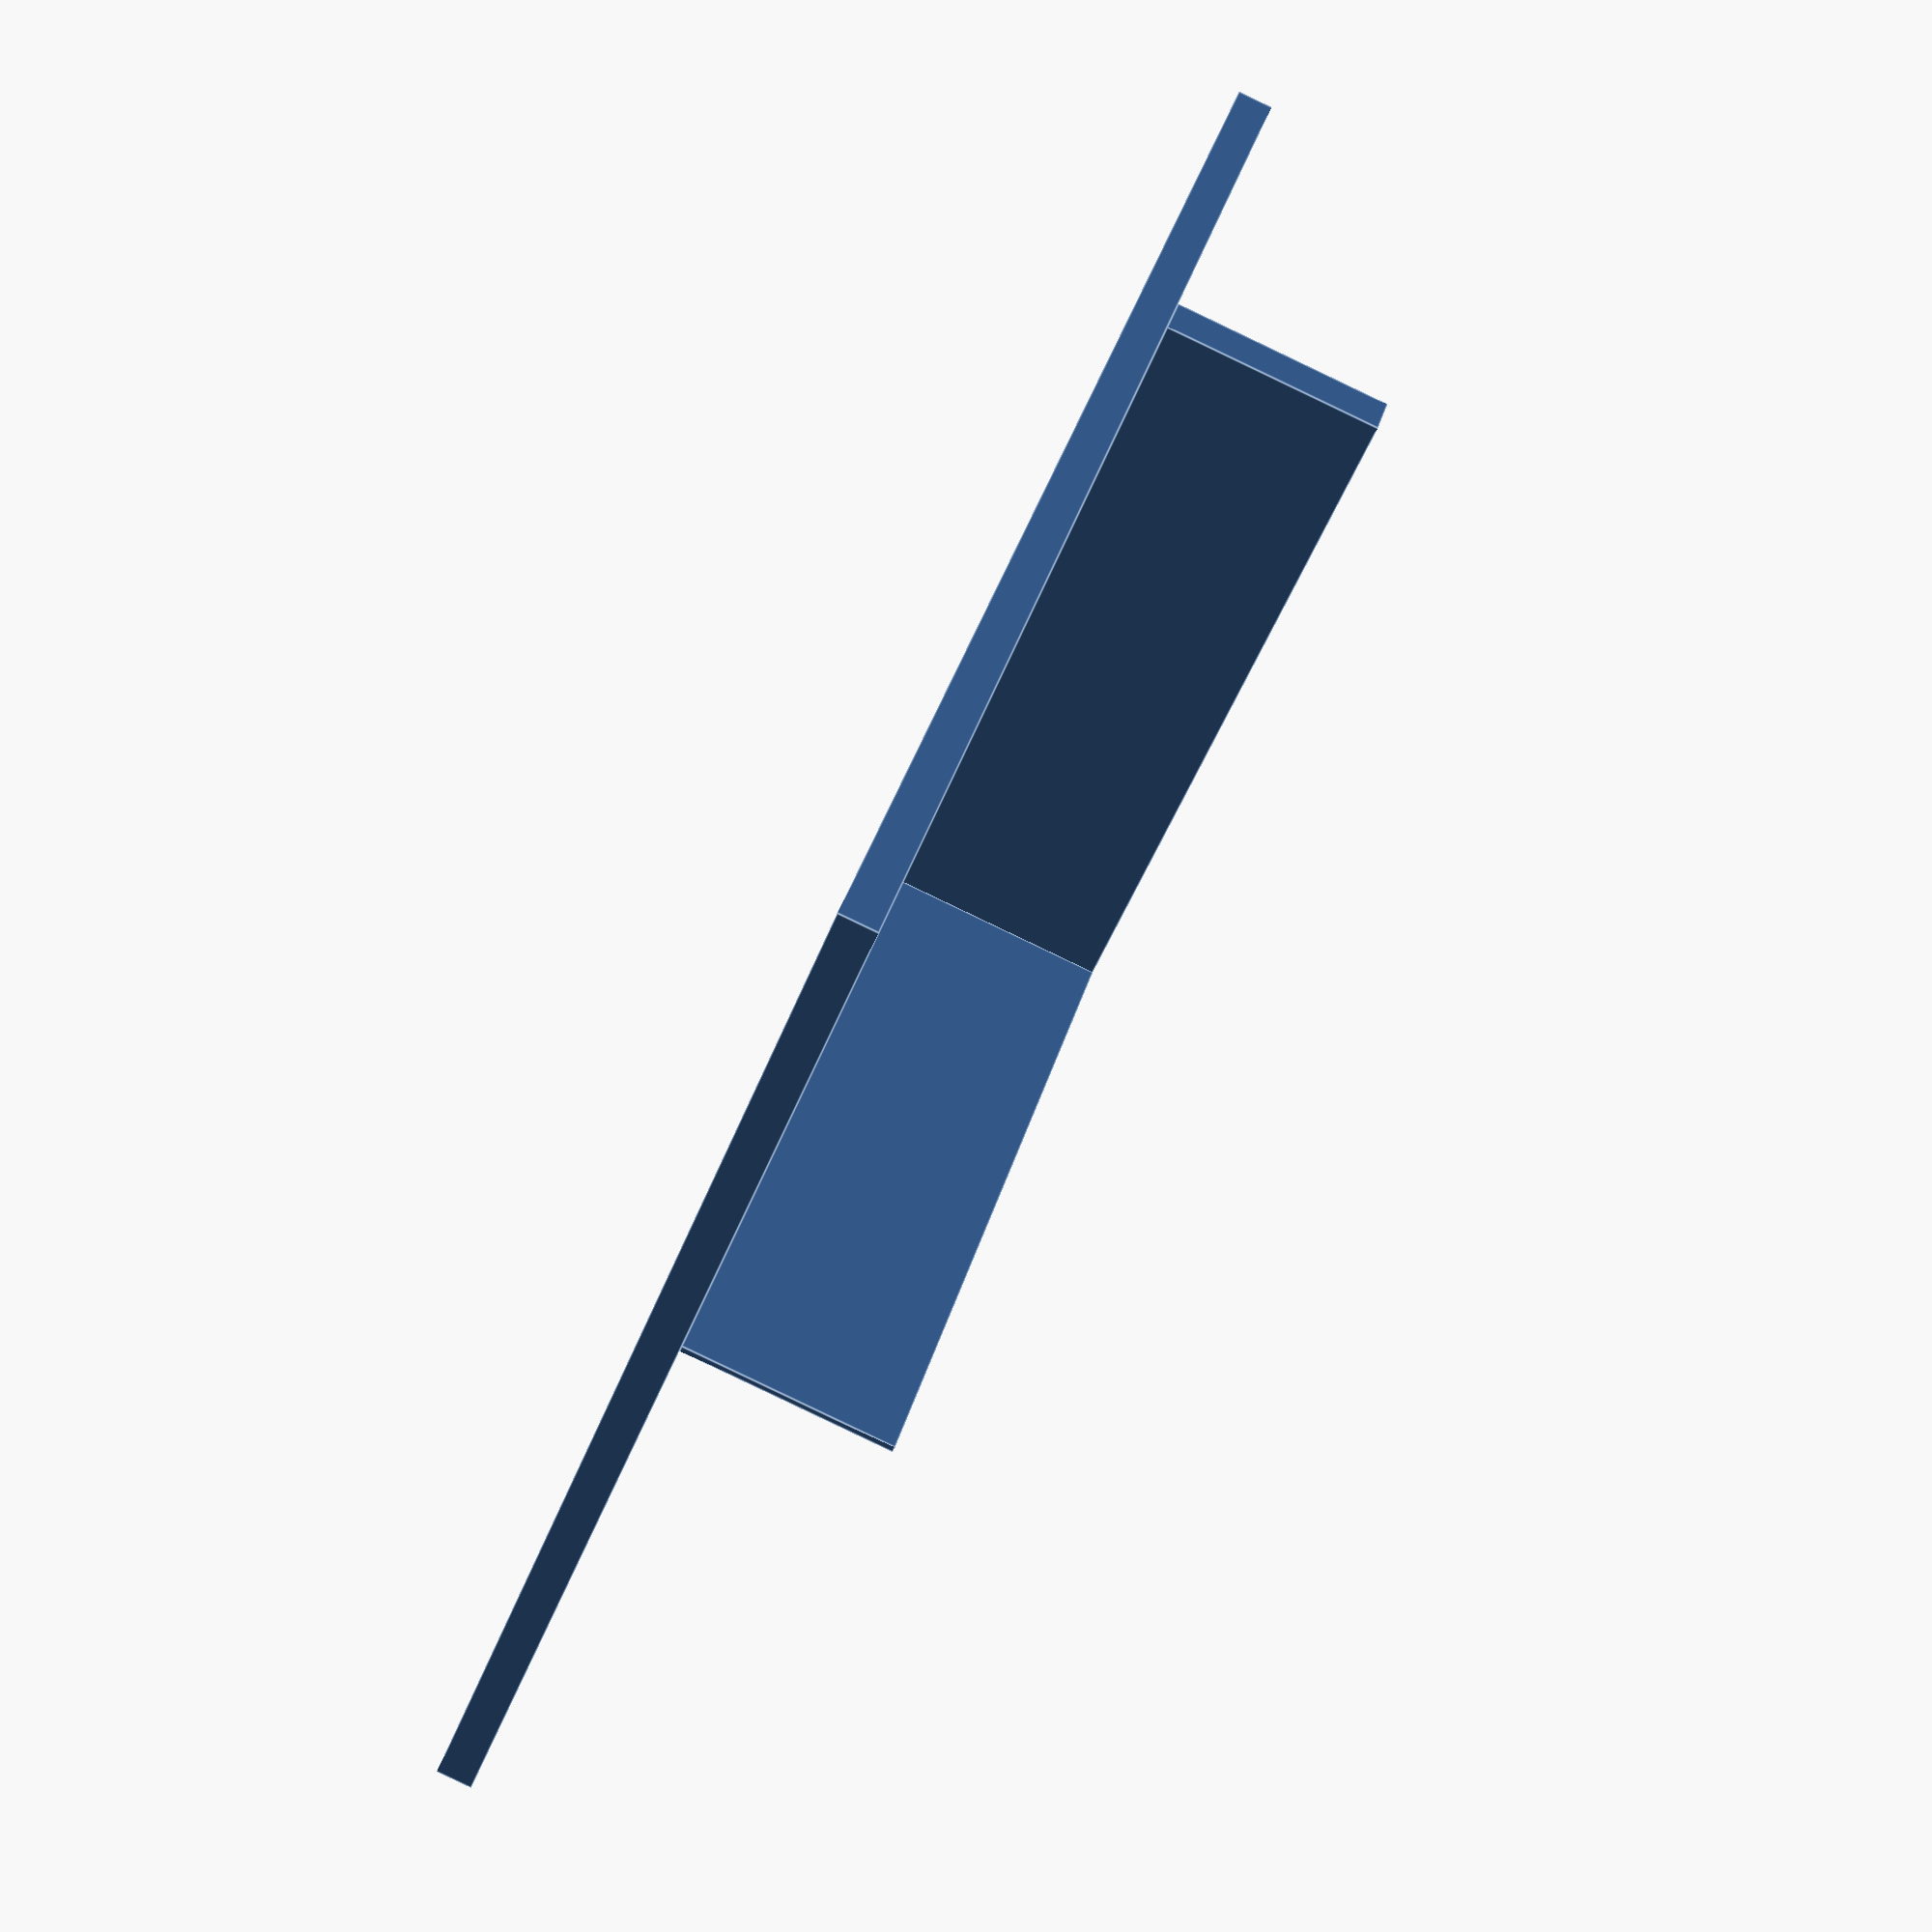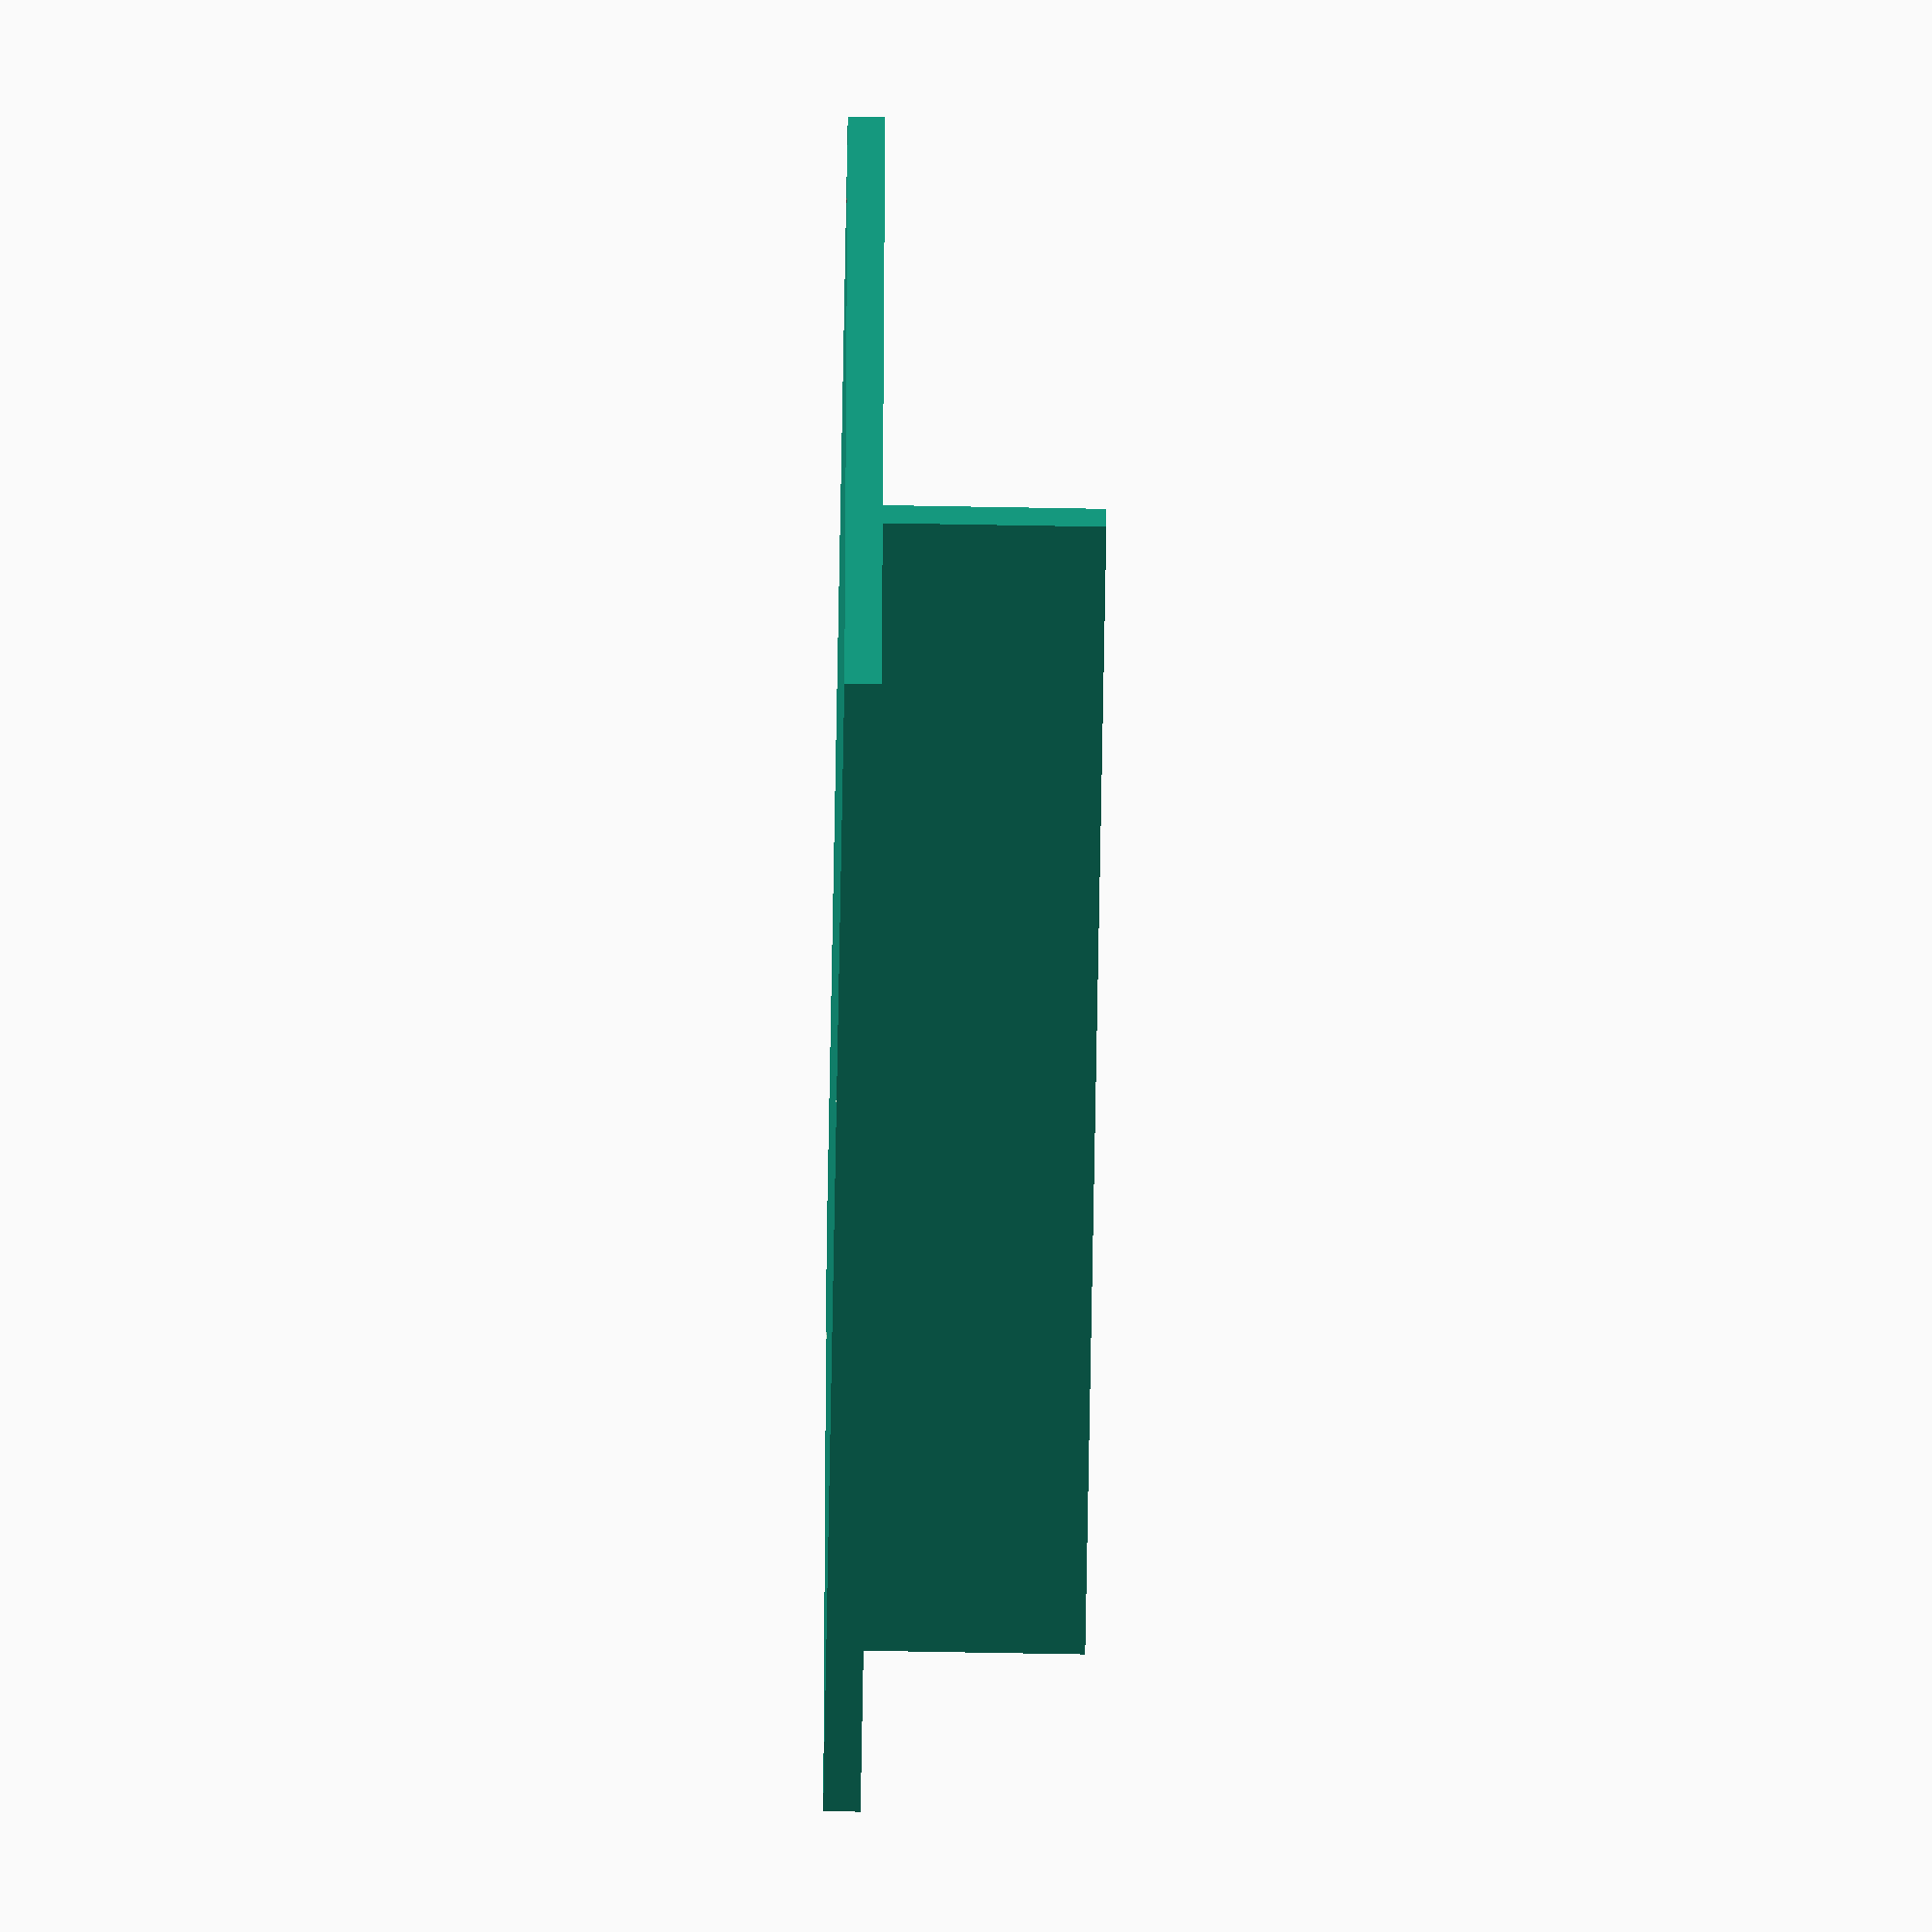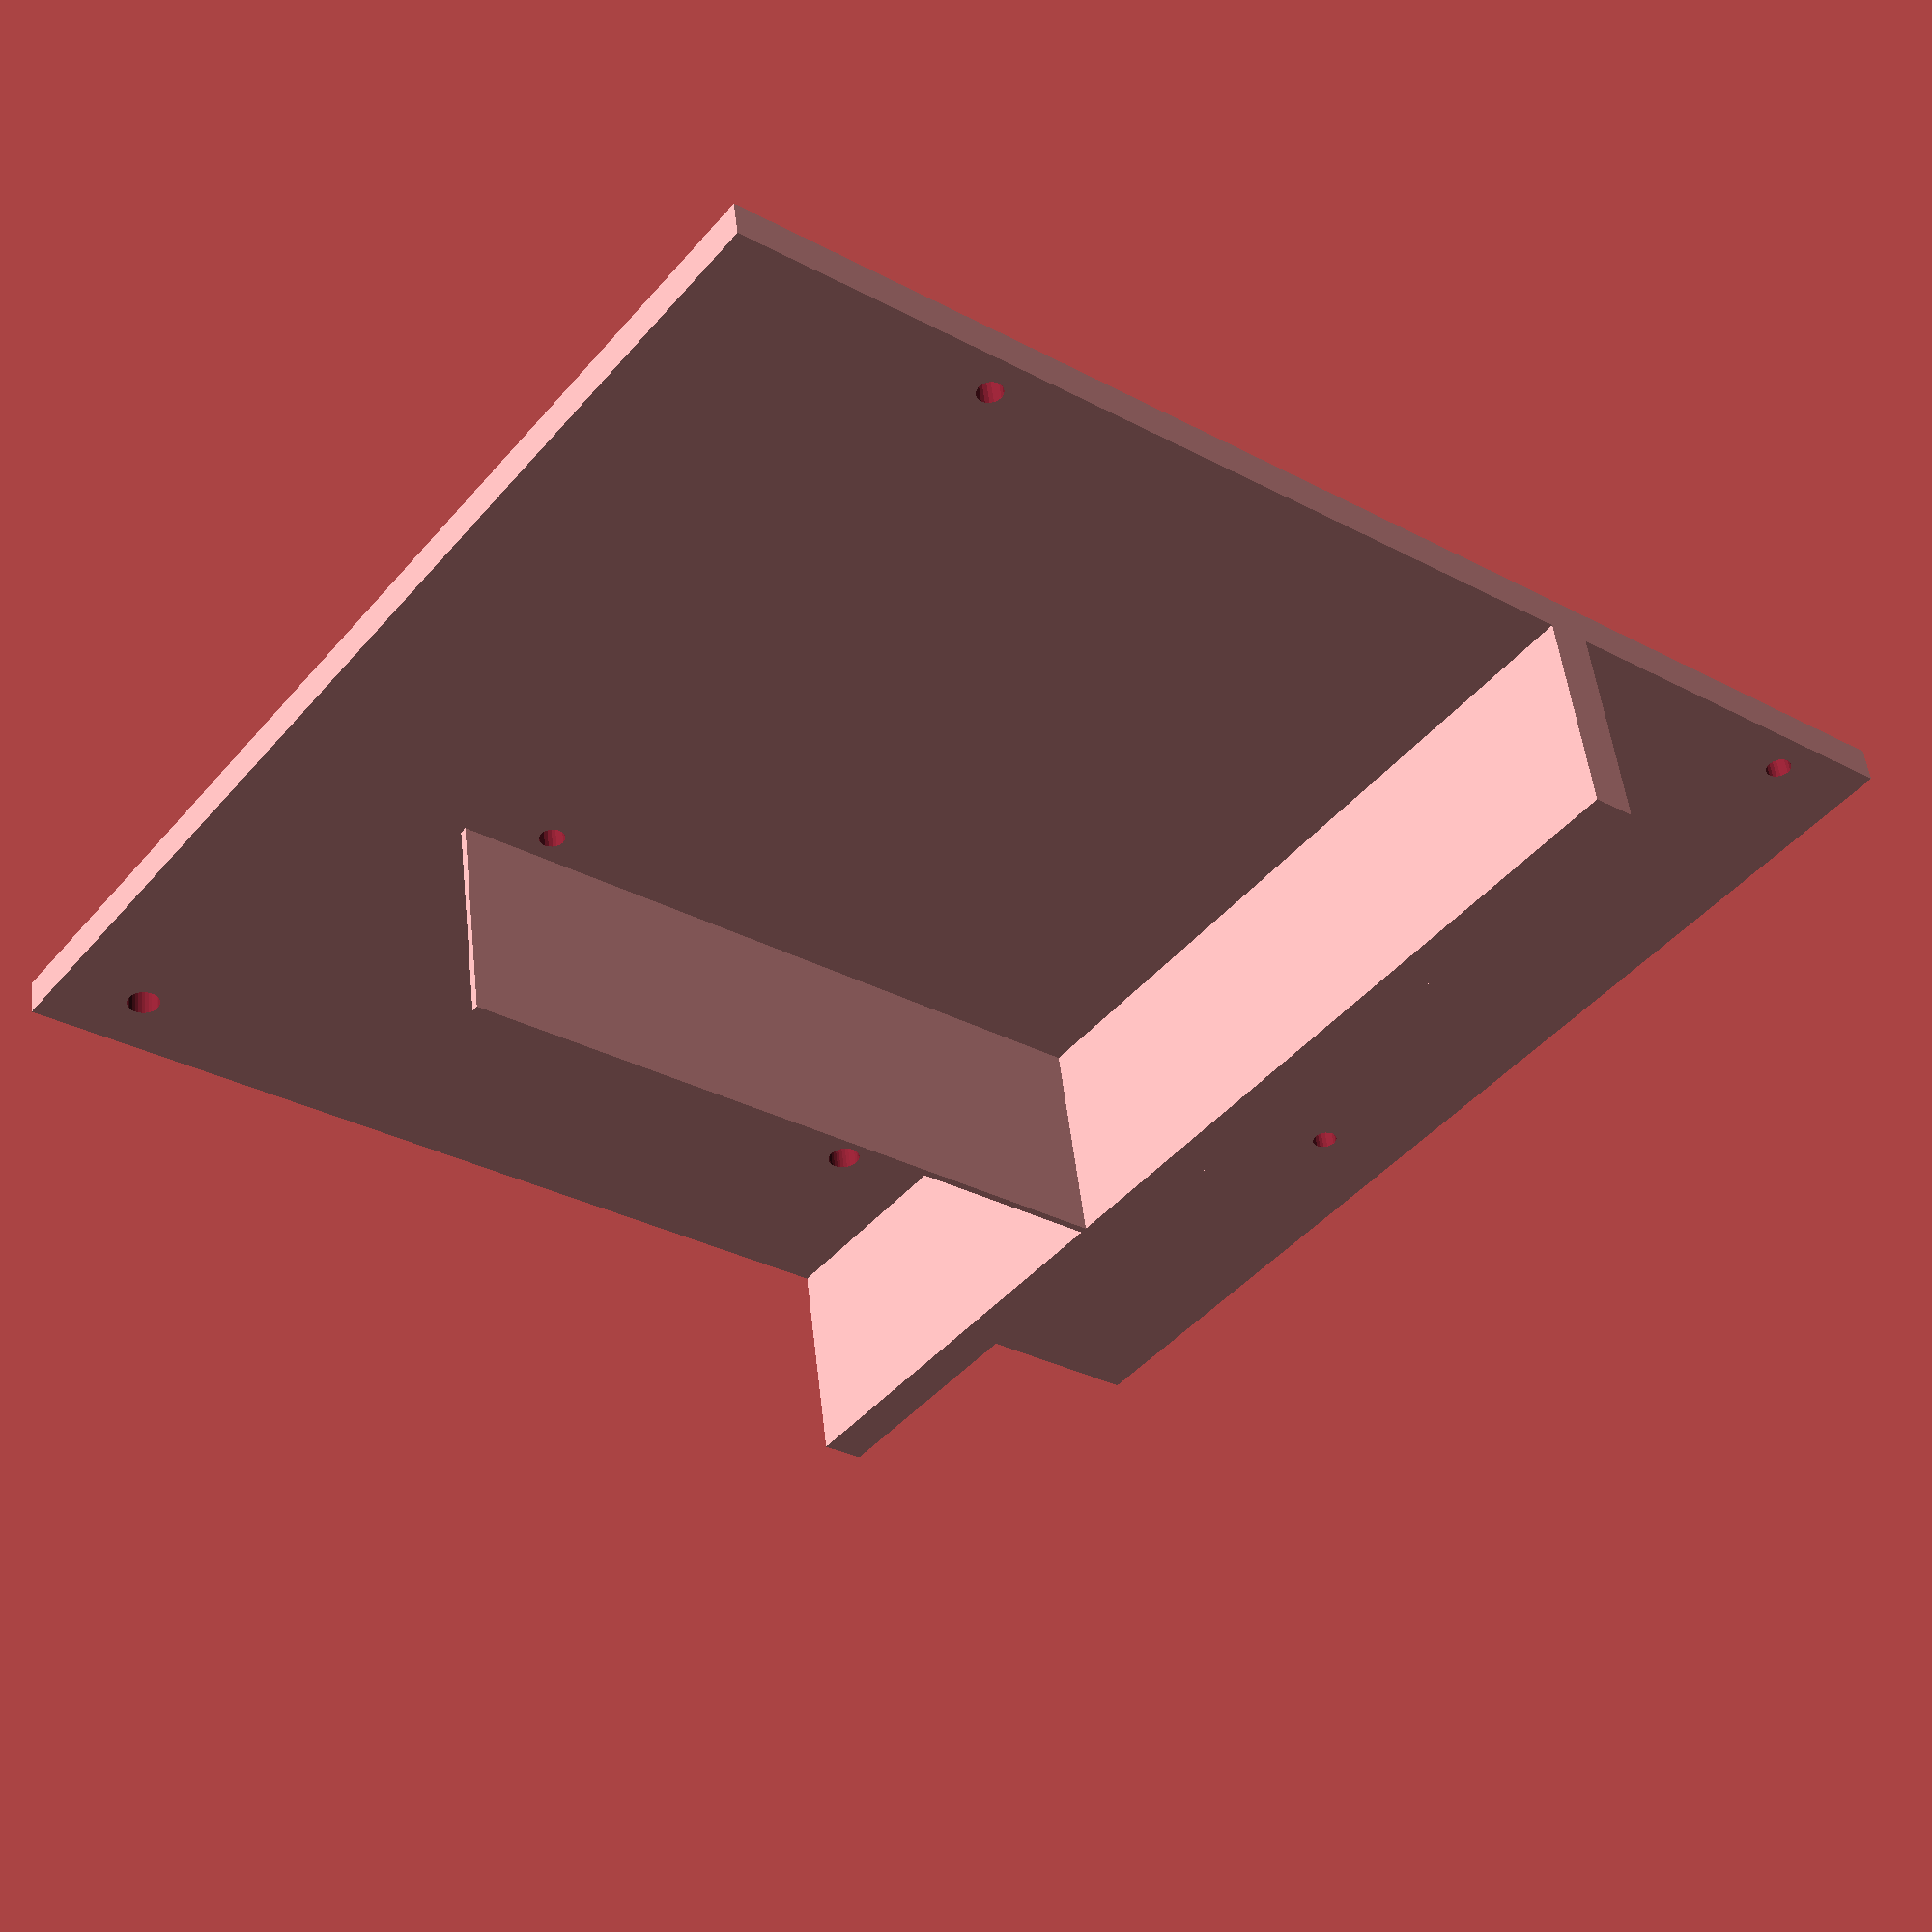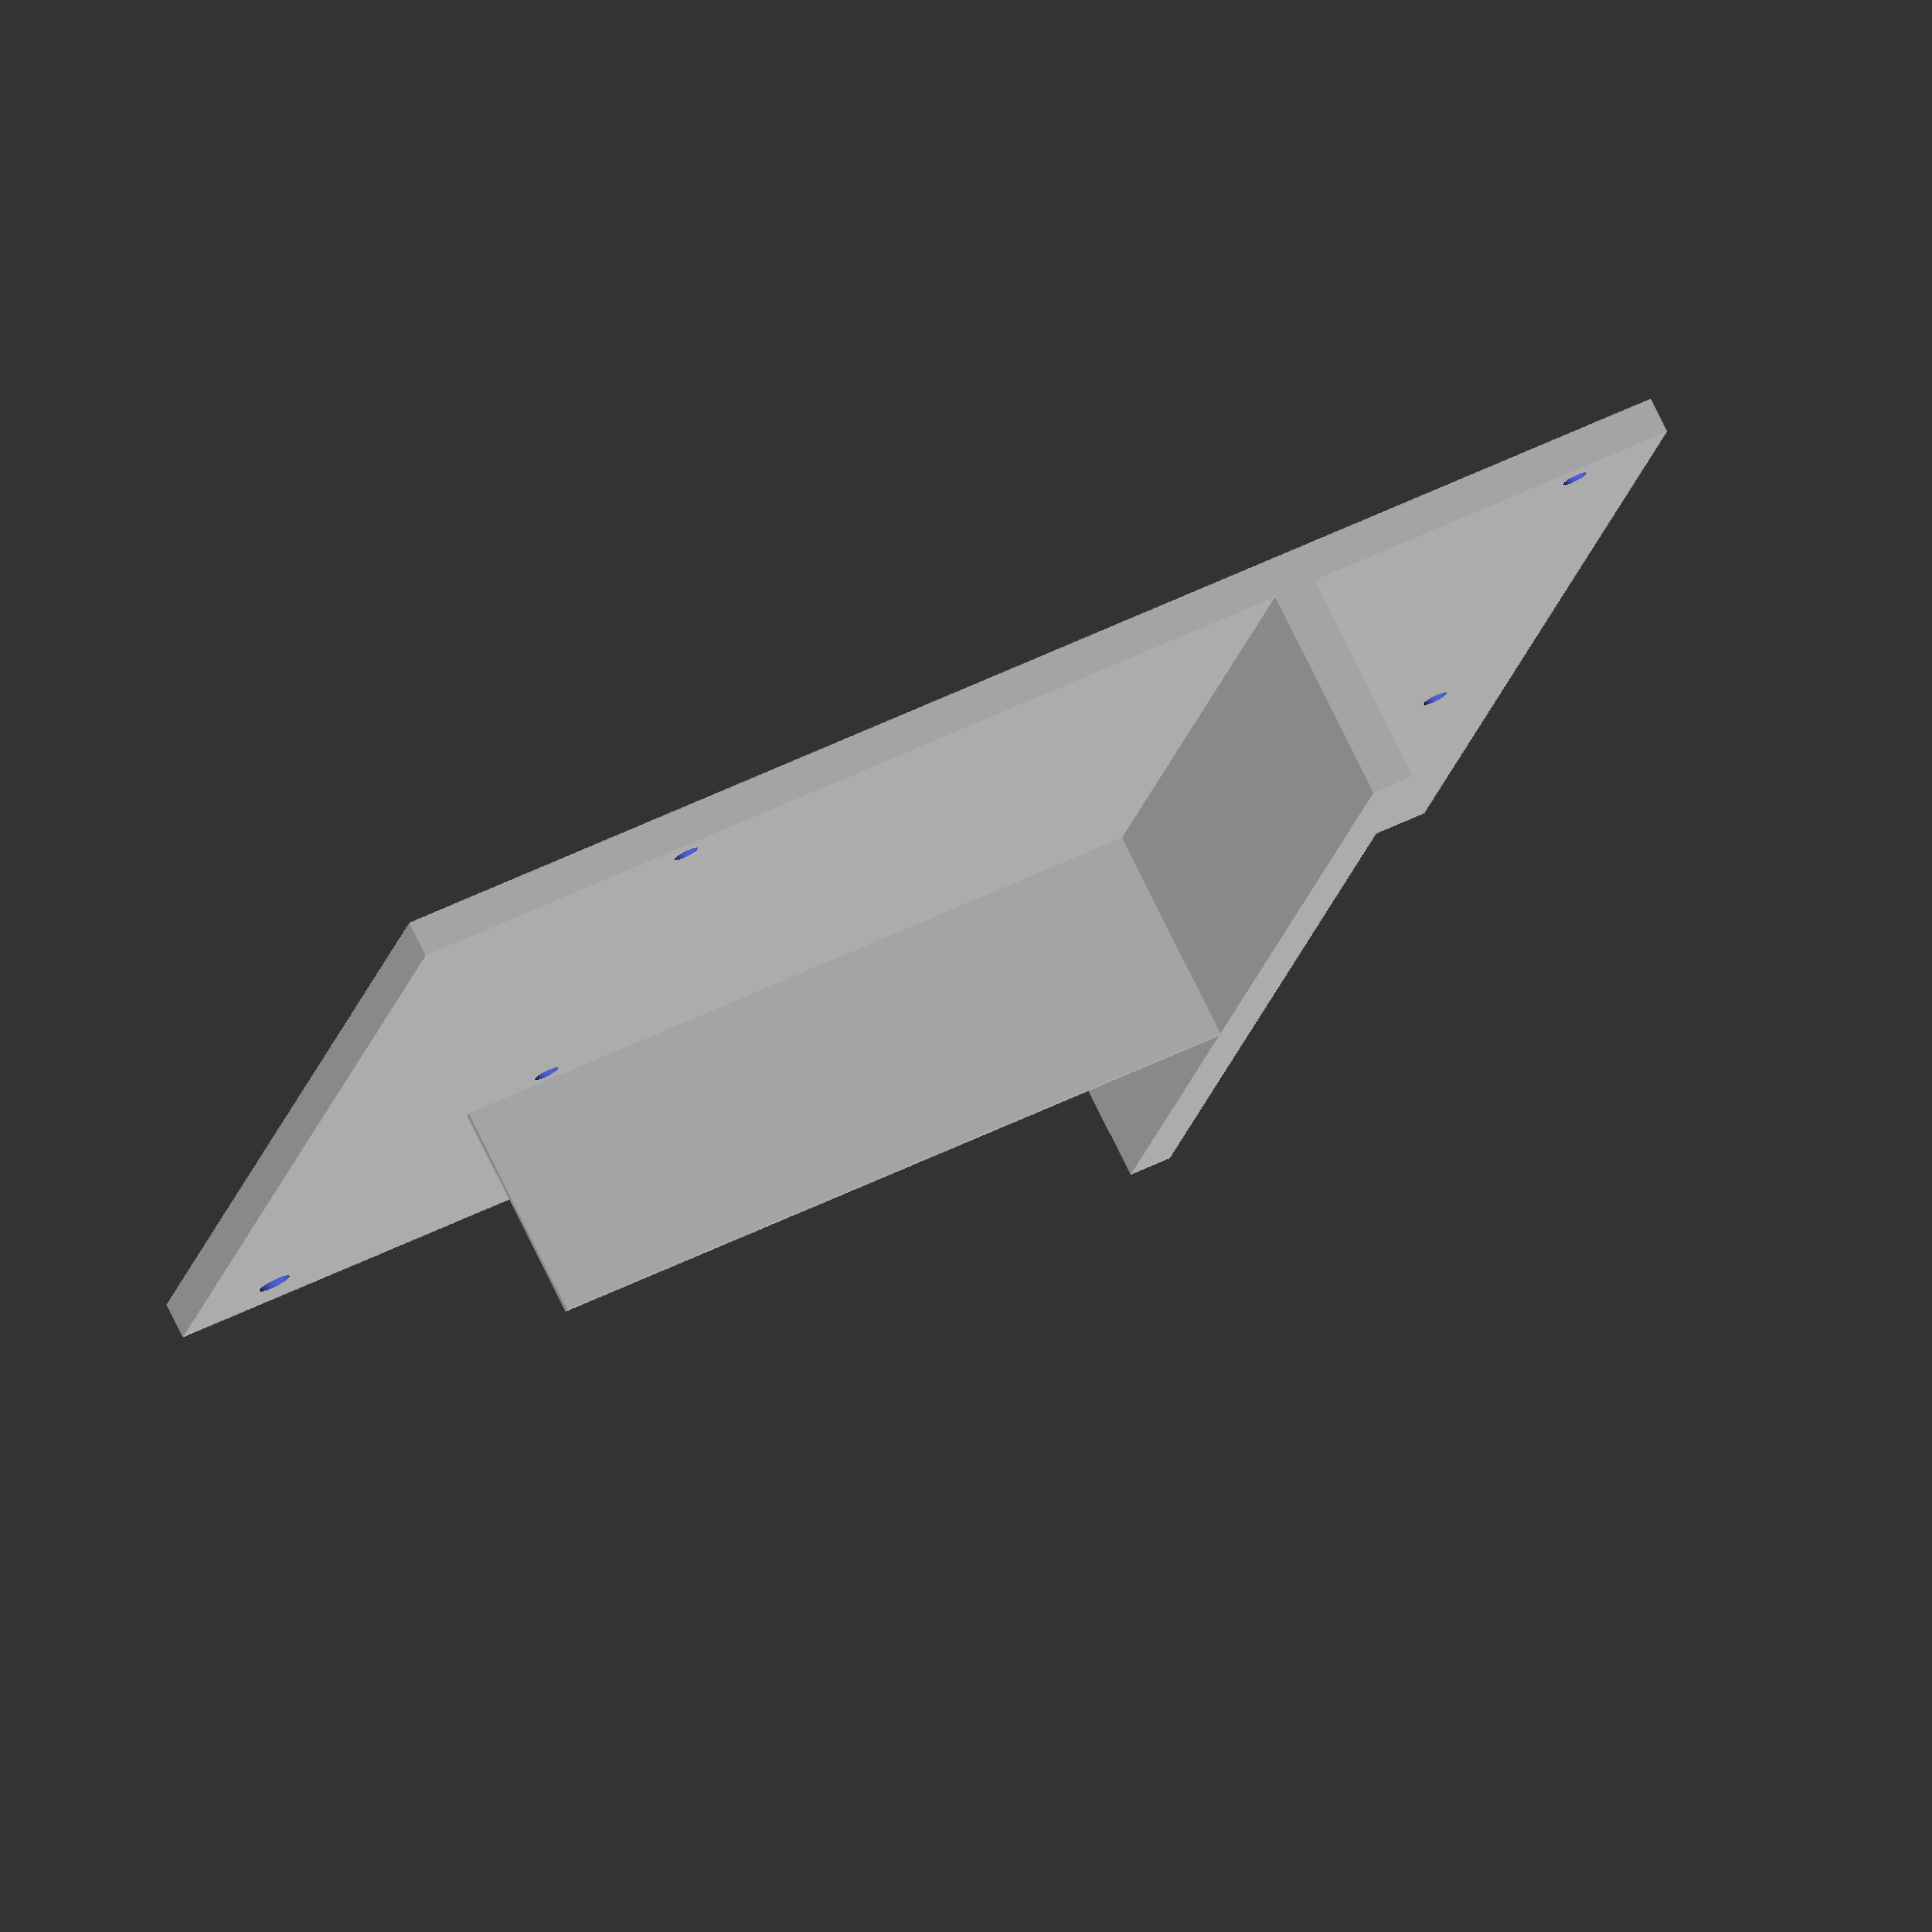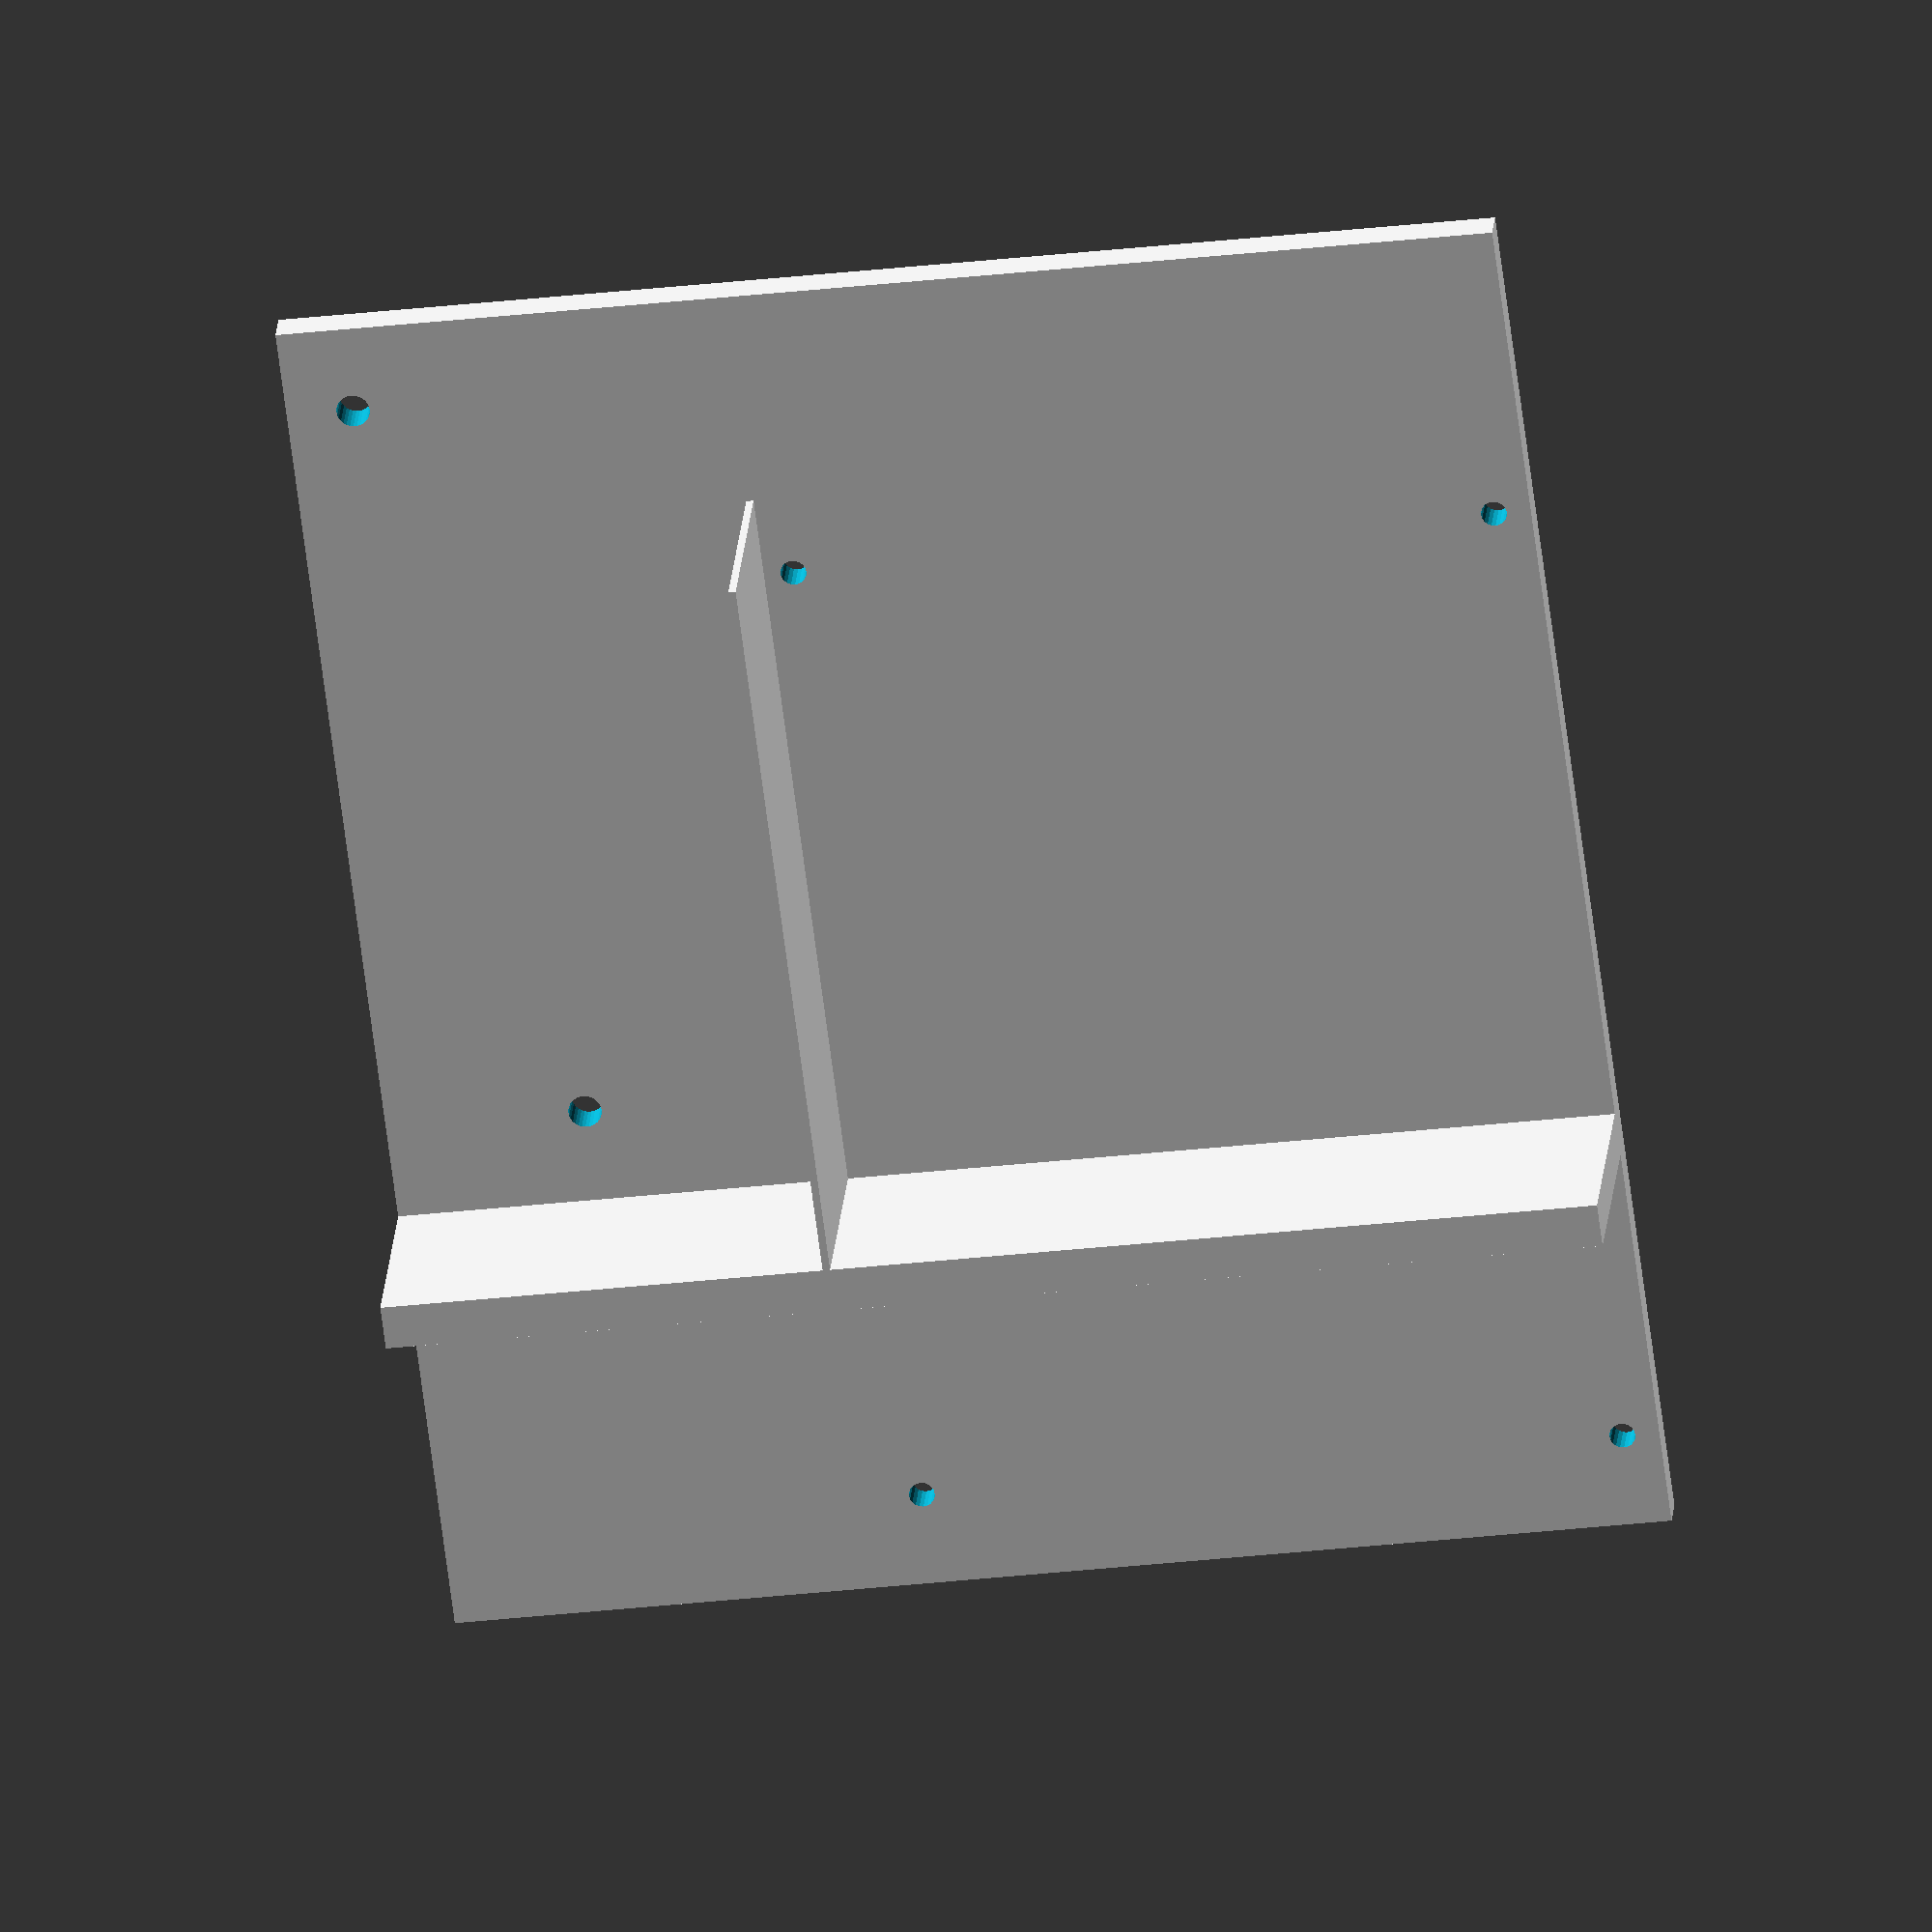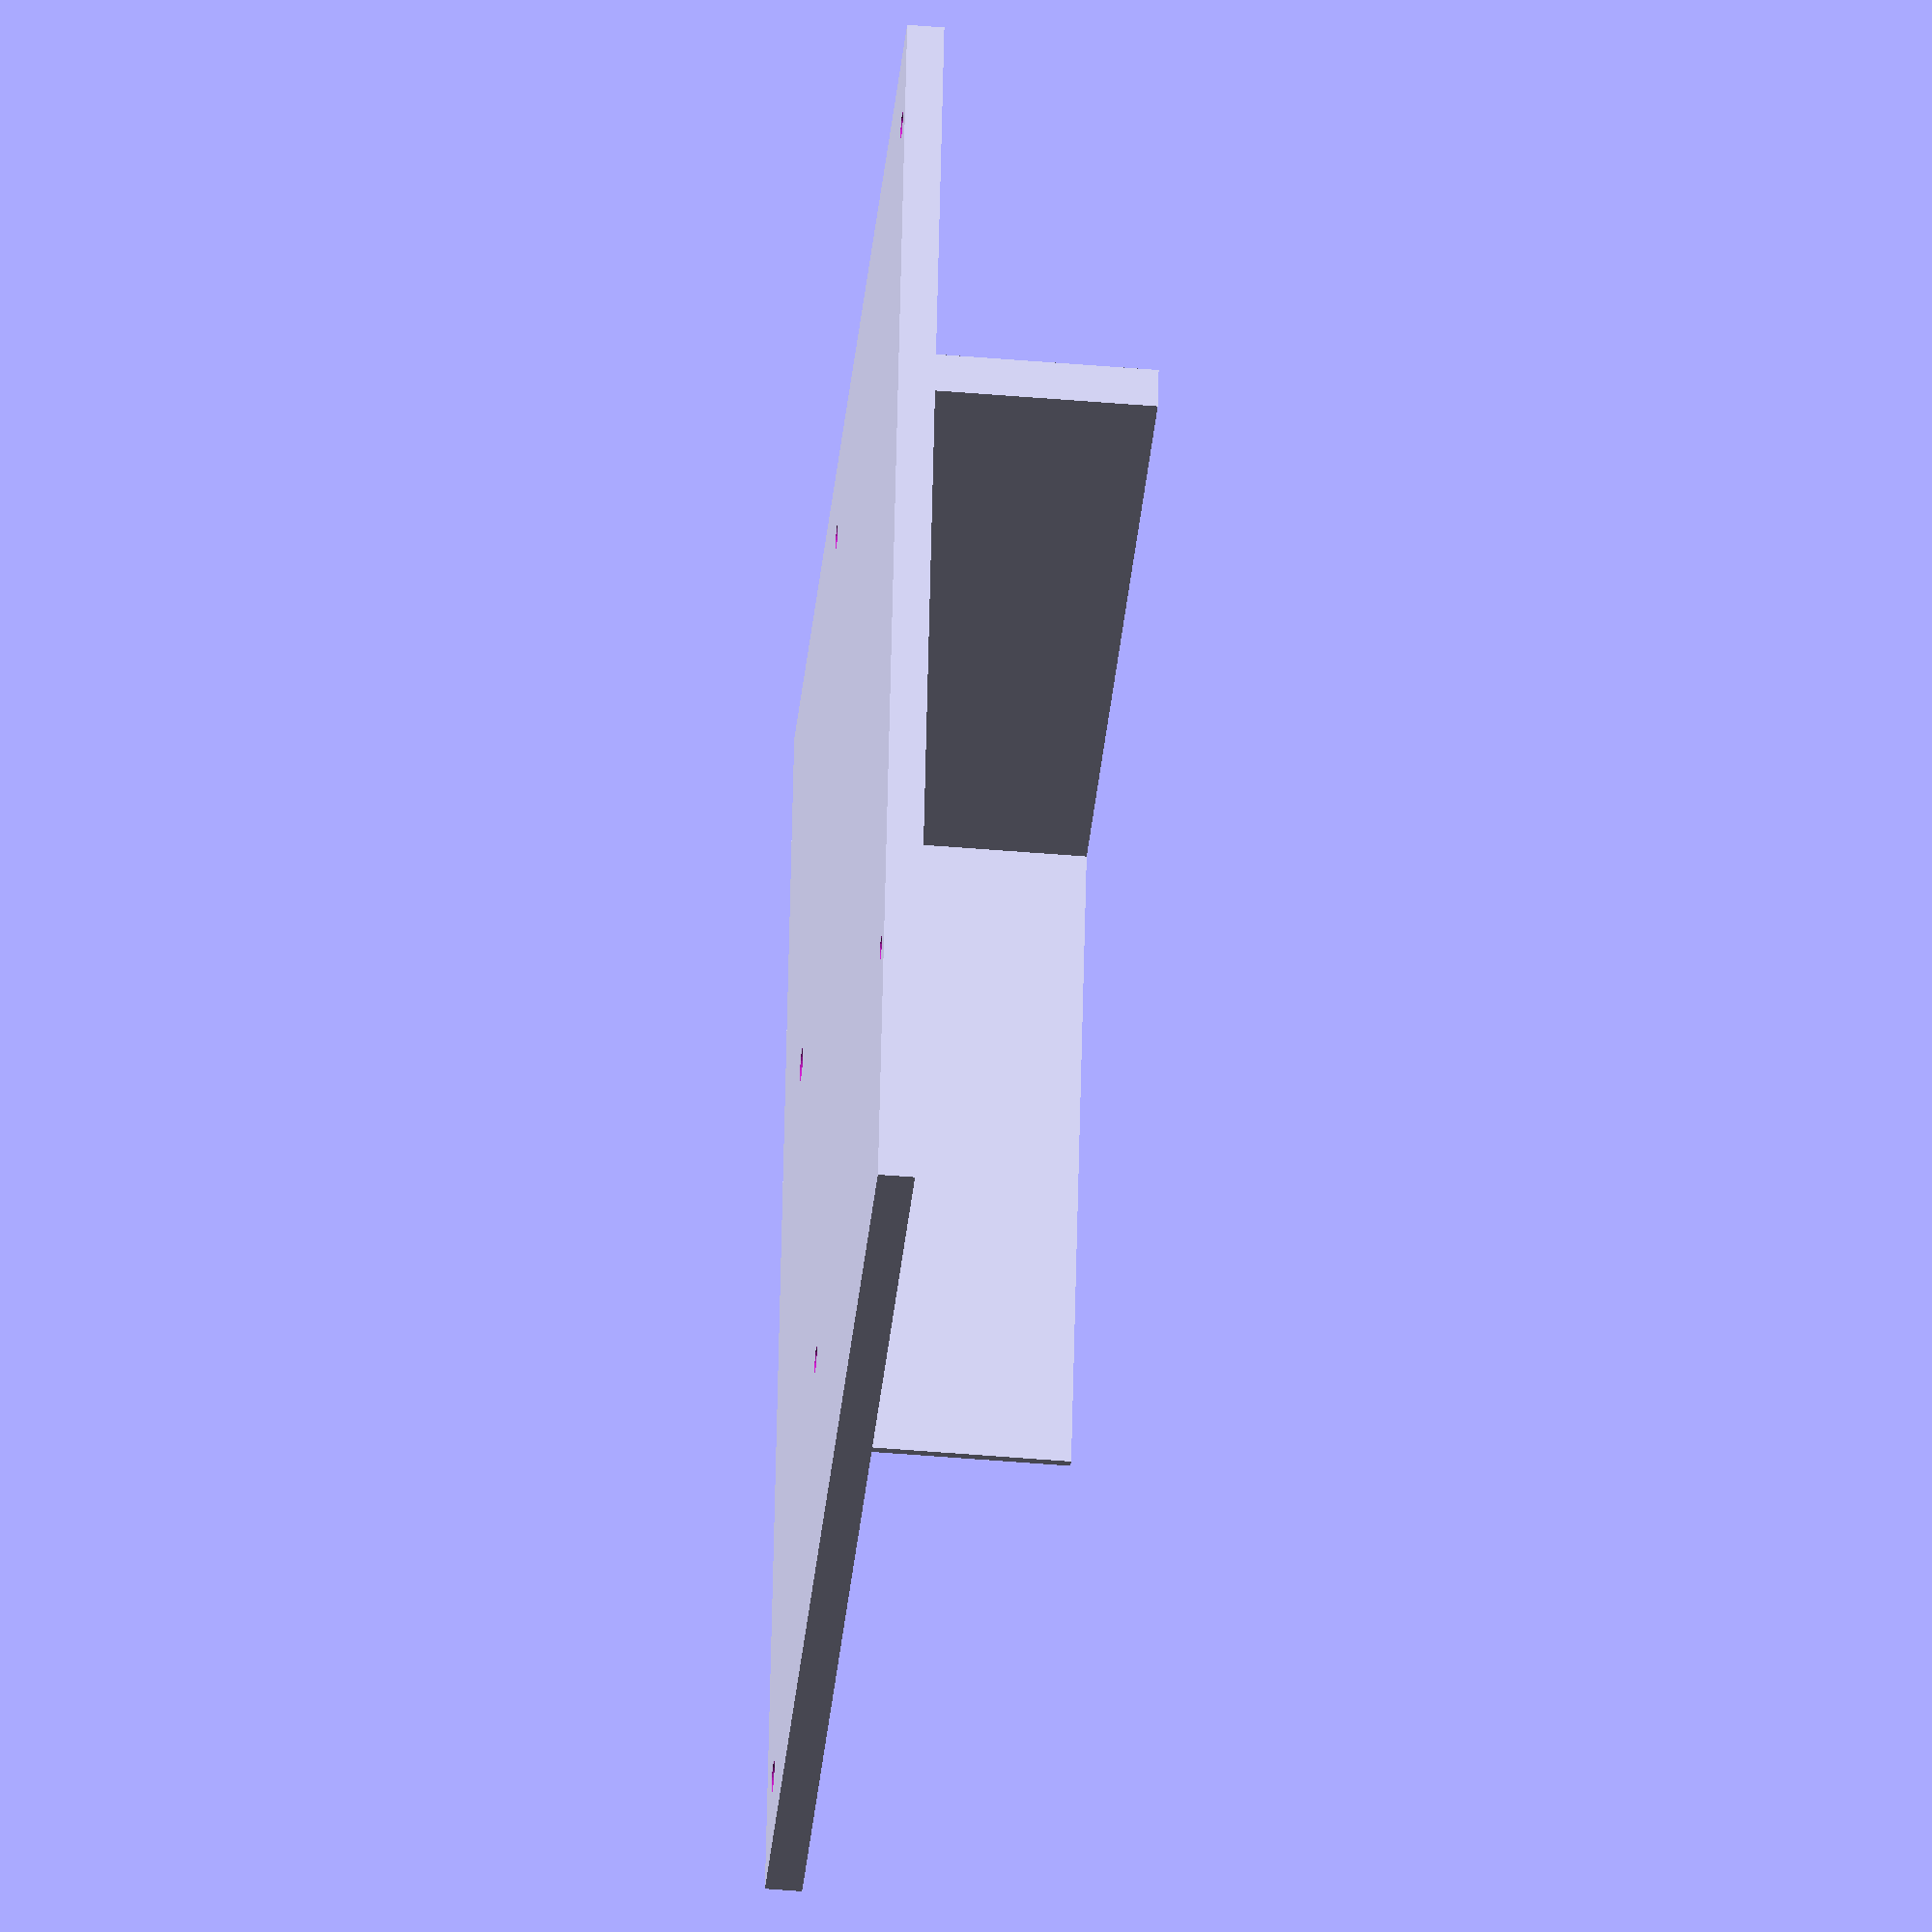
<openscad>


size_bp_x = 165;
size_bp_y = 190;
size_bp_z = 5;

ridge_bottom=60;
ridge_size_y=6;
ridge_size_z=30;


battery_spacing_x=size_bp_x - 105;
battery_spacing_size_x=1;
battery_spacing_size_y=100;

size_bms_x = 104;
size_bms_y = 162;
bms_screw_x=4;
bms_screw_y=13;
bms_distance_screw_x=95;
bms_distance_screw_y=136;
bms_screw_diameter=3.5;

fusebox_dist_y=105;
fusebox_dist_x=36-9*2;
fusebox_spacing_x = 9;
fusebox_spacing_y = 12;
fusebox_screw_diameter=4.5;

difference() {
    union() {
        cube([size_bp_x,size_bp_y,size_bp_z]);

        translate([0,size_bp_y-ridge_bottom,-ridge_size_z])
        cube([size_bp_x,ridge_size_y,ridge_size_z]);

        translate([battery_spacing_x,size_bp_y-ridge_bottom-battery_spacing_size_y,-ridge_size_z])
        cube([battery_spacing_size_x,battery_spacing_size_y,ridge_size_z]);

    }
    
    translate([fusebox_spacing_x,fusebox_spacing_y,-0.1]) {
        cylinder(h=size_bp_z+0.2,d=fusebox_screw_diameter,center=false,$fn=30);
        
        translate([fusebox_dist_x,fusebox_dist_y,0])
        cylinder(h=size_bp_z+0.2,d=fusebox_screw_diameter,center=false,$fn=30);
    }
    
    
    translate([size_bp_x-size_bms_x+bms_screw_x,size_bp_y -size_bms_y+bms_screw_y ,-0.1]) {
        
        cylinder(h=size_bp_z+0.2,d=bms_screw_diameter,center=false,$fn=20);
        
        translate([bms_distance_screw_x,0,0])
          cylinder(h=size_bp_z+0.2,d=bms_screw_diameter,center=false,$fn=20);
        translate([bms_distance_screw_x,bms_distance_screw_y,0])
          cylinder(h=size_bp_z+0.2,d=bms_screw_diameter,center=false,$fn=20);
        translate([0,bms_distance_screw_y,0])
          cylinder(h=size_bp_z+0.2,d=bms_screw_diameter,center=false,$fn=20);
            
    }
}



</openscad>
<views>
elev=87.4 azim=39.0 roll=64.5 proj=p view=edges
elev=254.3 azim=7.9 roll=91.0 proj=o view=wireframe
elev=128.8 azim=52.5 roll=6.5 proj=p view=solid
elev=102.8 azim=77.3 roll=26.1 proj=o view=solid
elev=155.8 azim=7.3 roll=355.4 proj=o view=solid
elev=48.4 azim=12.7 roll=84.6 proj=o view=wireframe
</views>
